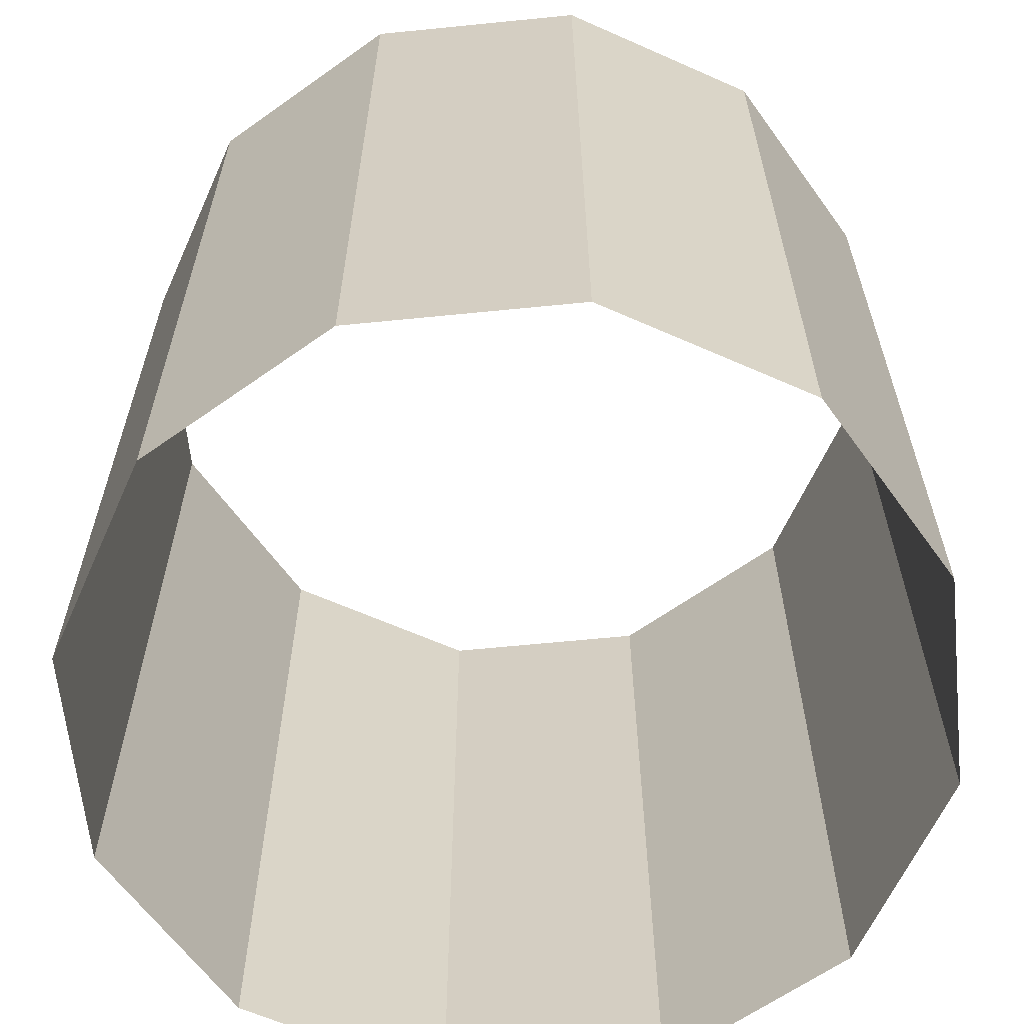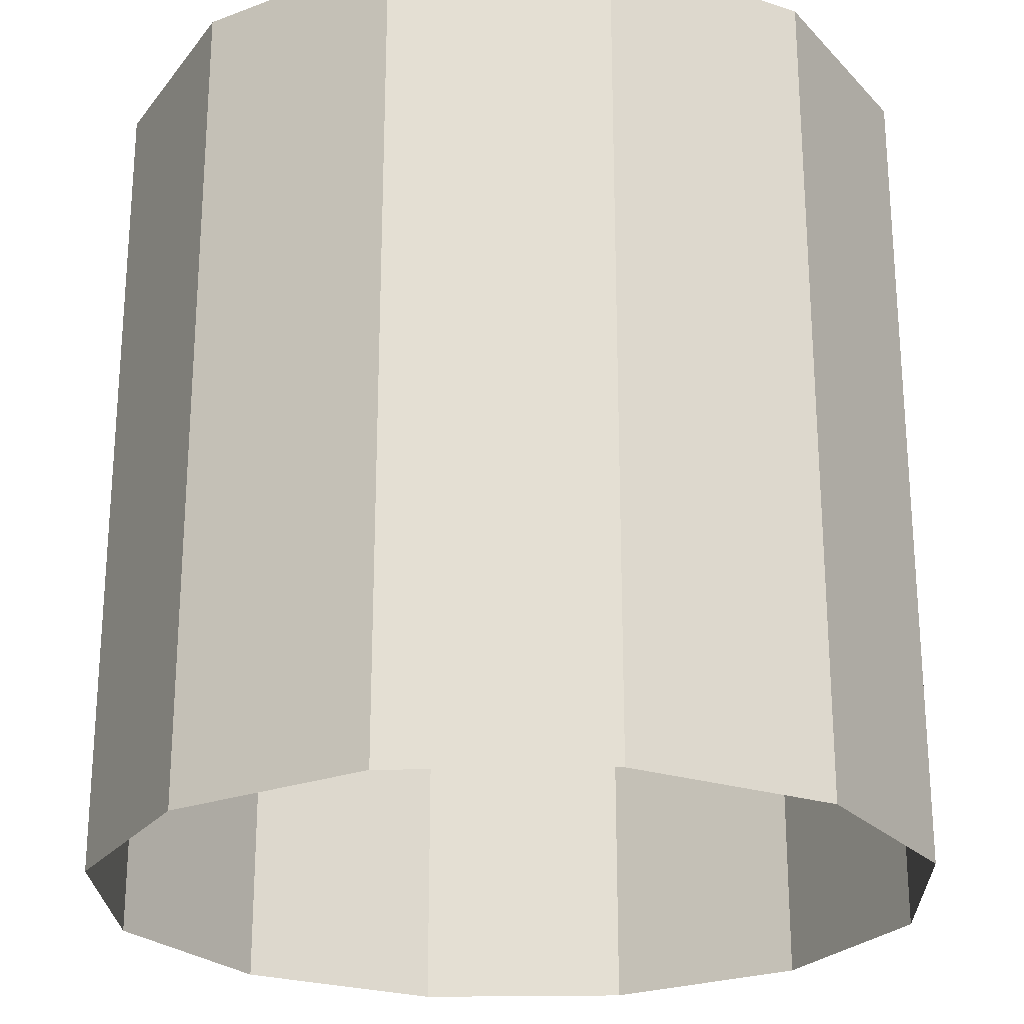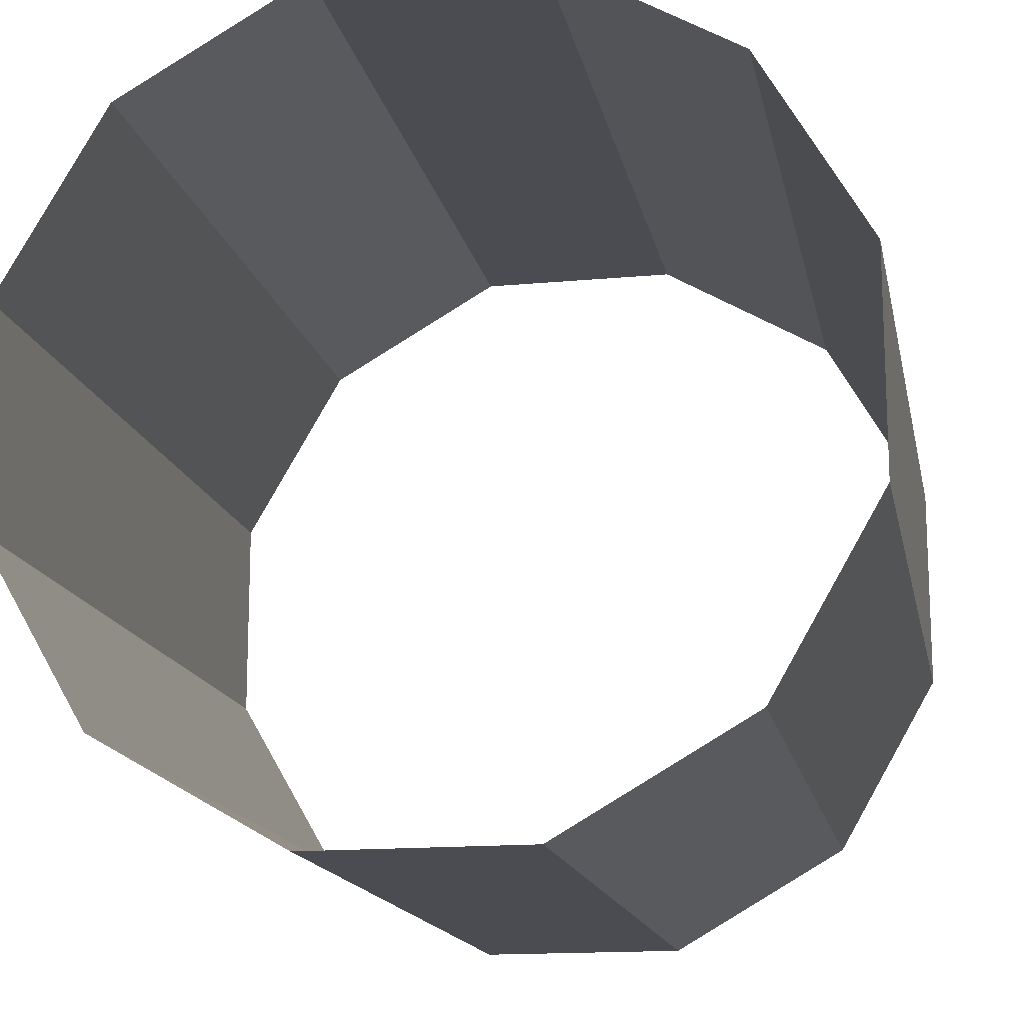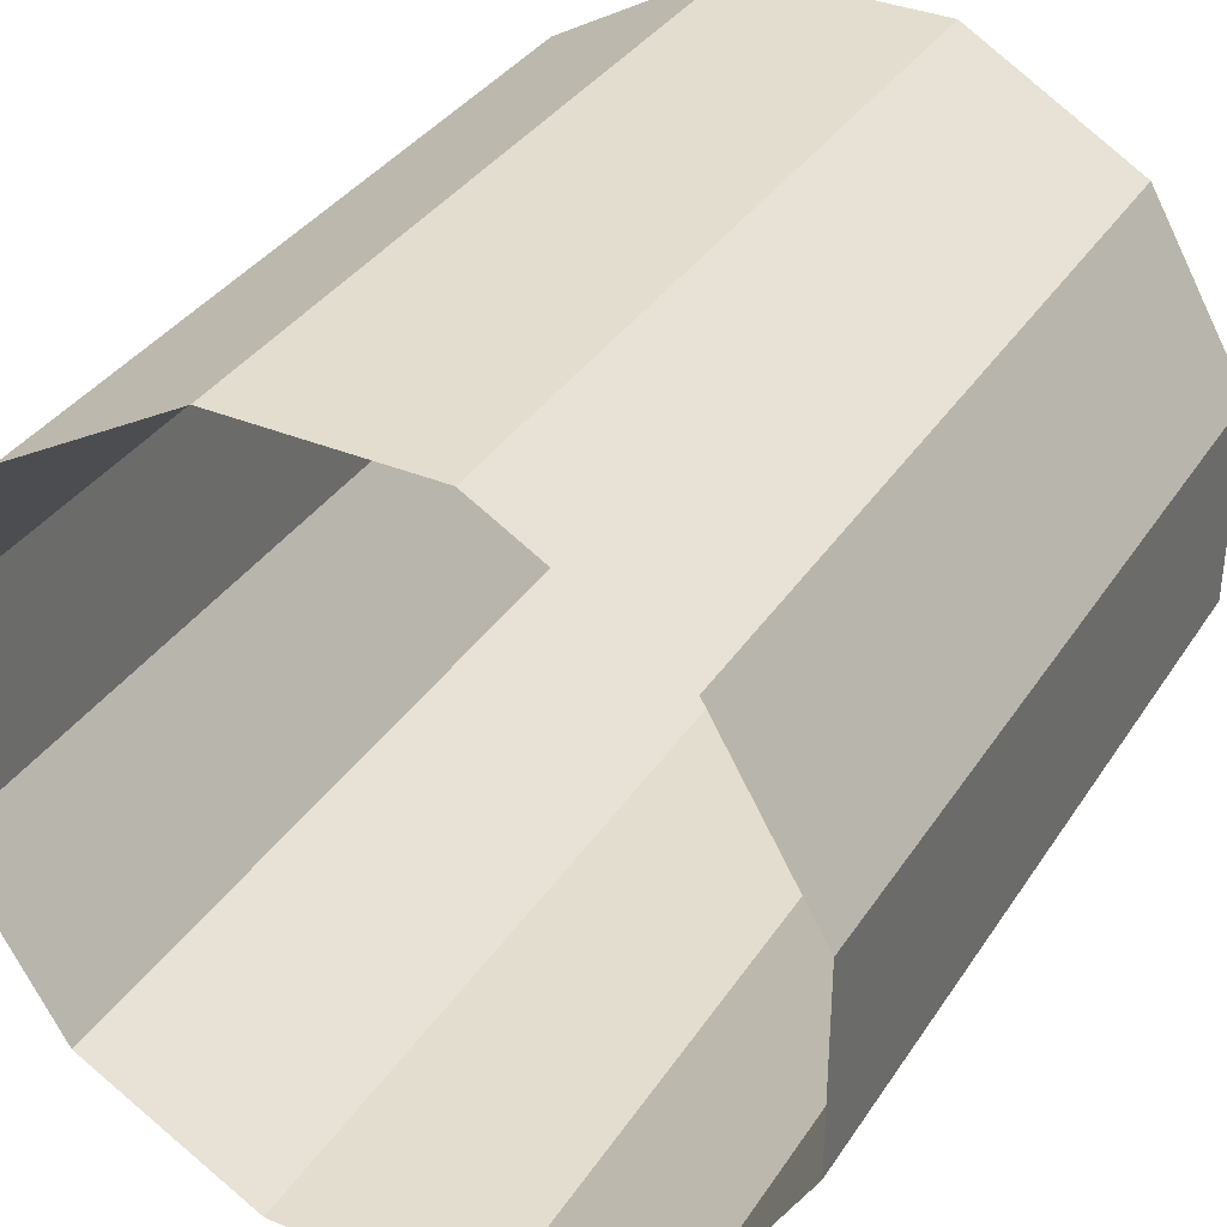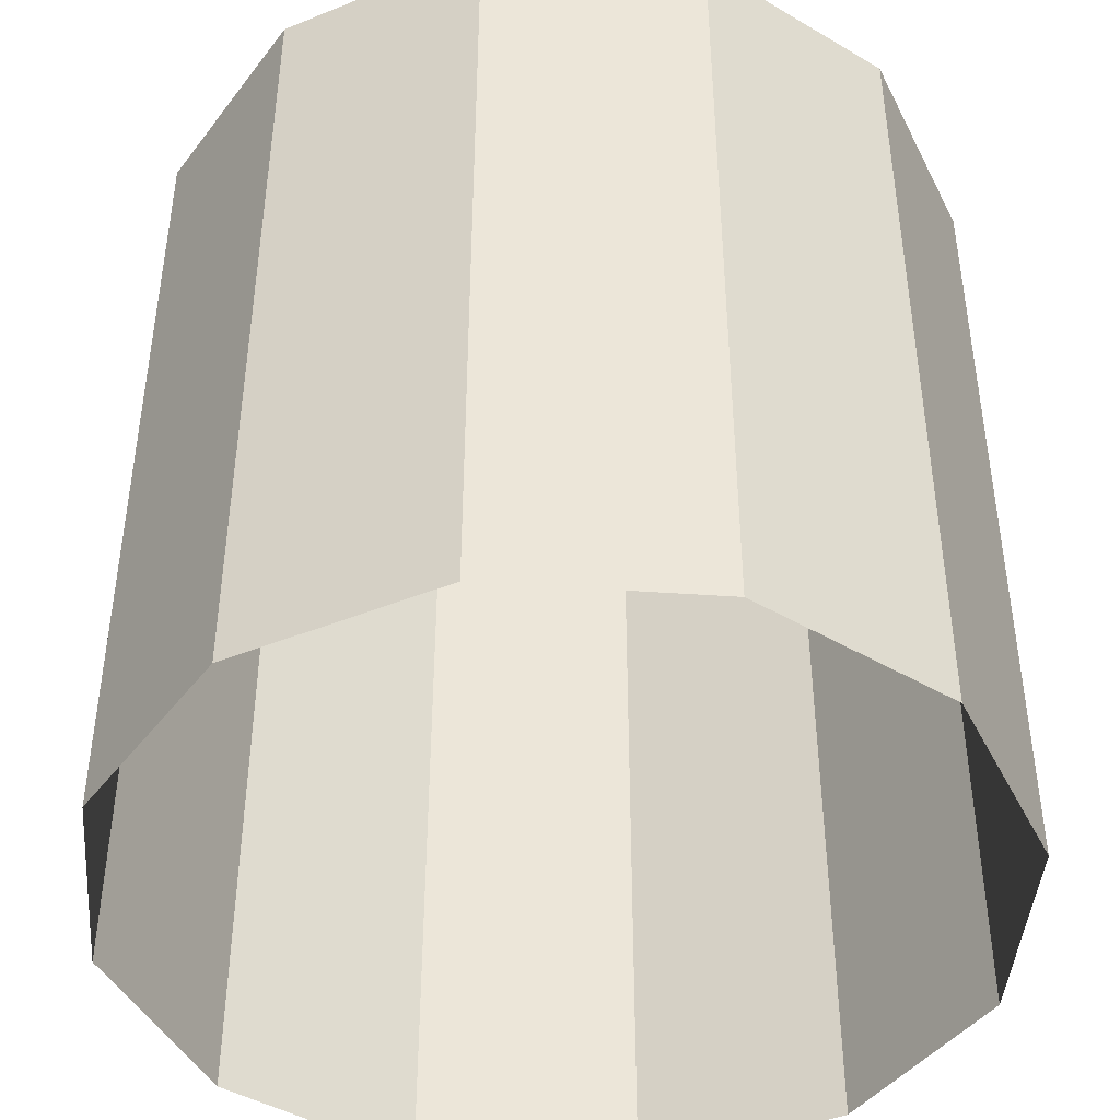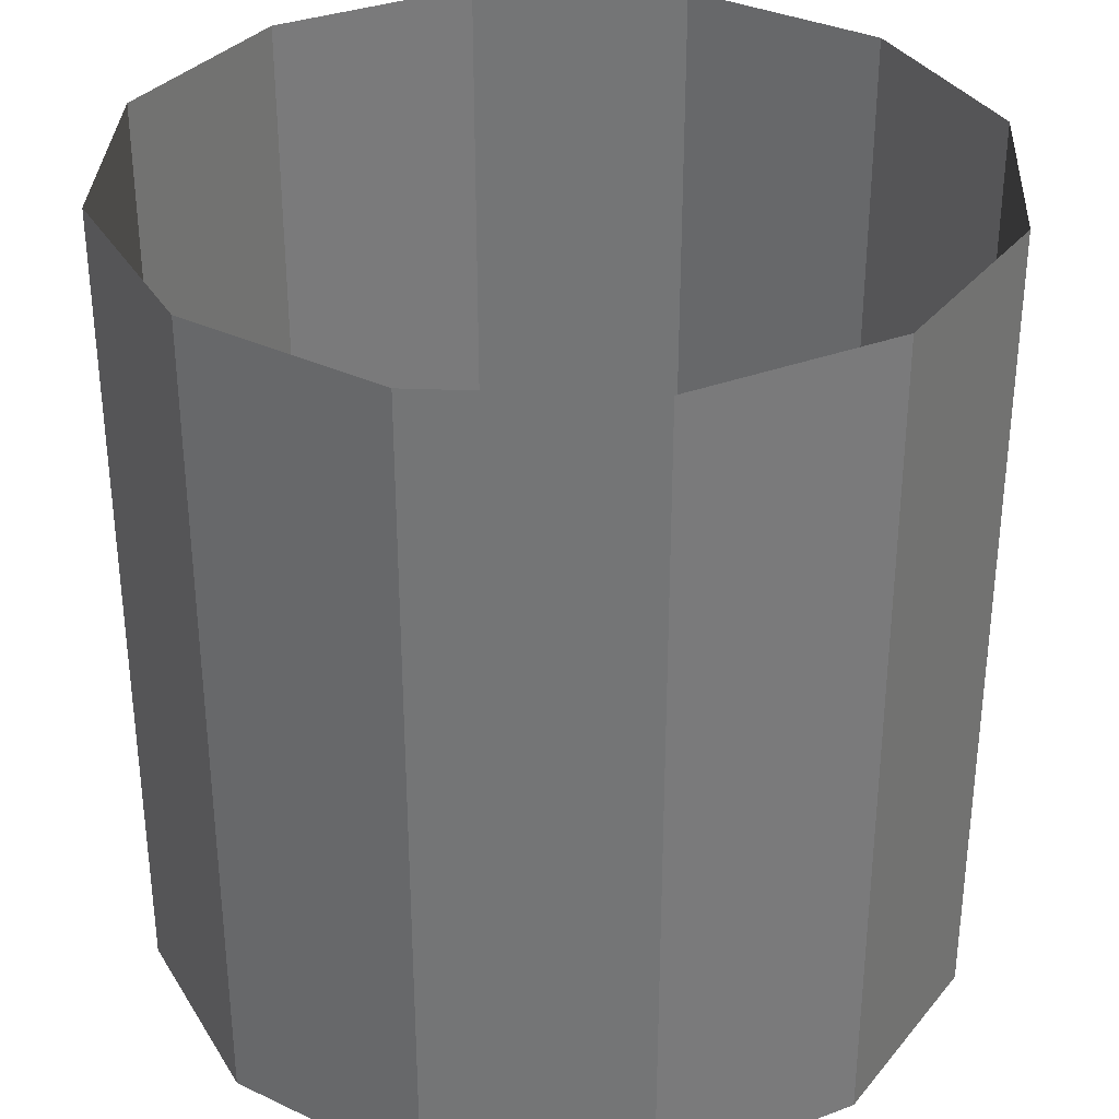
<metadata>
{"format":"obj","ext":"obj","renderer":"f3d","projection":"perspective","resolution":1024,"background":"white","views":[{"elev":-62.8,"azim":-174.2,"up":"+Y"},{"elev":-24.1,"azim":151.8,"up":"+Y"},{"elev":-15.4,"azim":-168.9,"up":"+Z"},{"elev":35.5,"azim":-151.2,"up":"+Z"},{"elev":-43.9,"azim":175.4,"up":"+Y"},{"elev":33.3,"azim":-27.1,"up":"+Y"}]}
</metadata>
<code>
v 0.395 0.0364 -0.6181
v 0.5395 0.0364 -0.3677
v 0.5395 0.0364 -0.07855
v 0.395 0.0364 0.1718
v 0.1446 0.0364 0.3164
v -0.1446 0.0364 0.3164
v -0.395 0.0364 0.1718
v -0.5395 0.0364 -0.07854
v -0.5395 0.0364 -0.3677
v -0.395 0.0364 -0.6181
v -0.1446 0.0364 -0.7626
v 0.1446 0.0364 -0.7626
v 0.395 1.154 -0.6181
v 0.5395 1.154 -0.3677
v 0.5395 1.154 -0.07855
v 0.395 1.154 0.1718
v 0.1446 1.154 0.3164
v -0.1446 1.154 0.3164
v -0.395 1.154 0.1718
v -0.5395 1.154 -0.07854
v -0.5395 1.154 -0.3677
v -0.395 1.154 -0.6181
v -0.1446 1.154 -0.7626
v 0.1446 1.154 -0.7626
f 13 1 12
f 13 12 24
f 11 23 24
f 11 24 12
f 10 22 23
f 10 23 11
f 9 21 22
f 9 22 10
f 8 20 21
f 8 21 9
f 7 19 20
f 7 20 8
f 6 18 19
f 6 19 7
f 5 17 18
f 5 18 6
f 4 16 17
f 4 17 5
f 3 15 16
f 3 16 4
f 2 14 15
f 2 15 3
f 1 13 14
f 1 14 2

</code>
